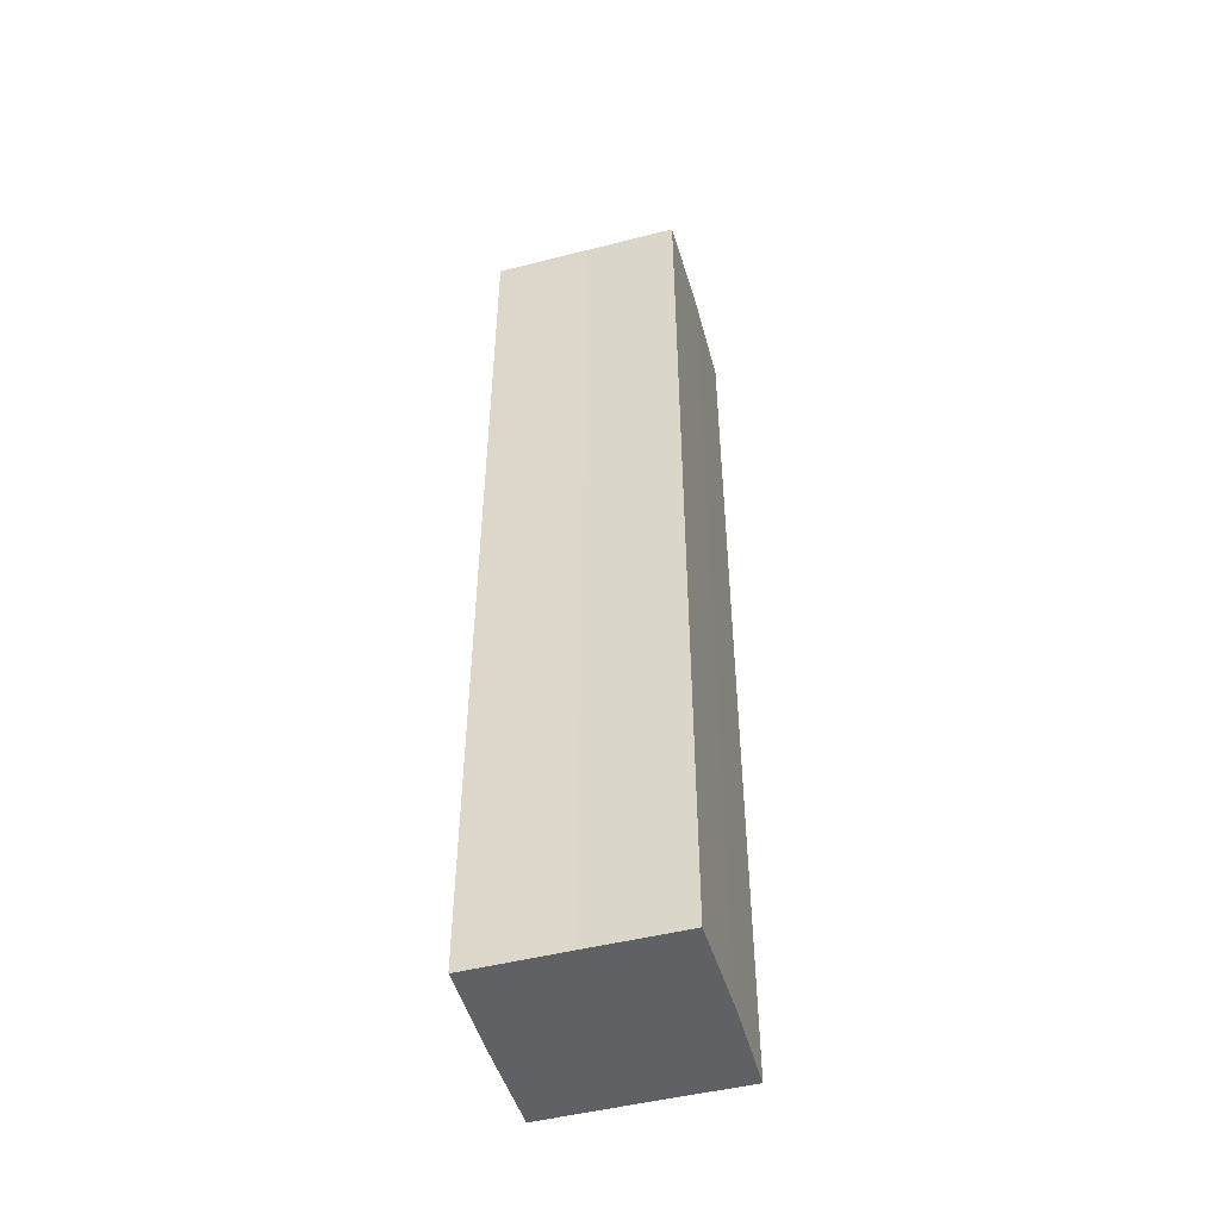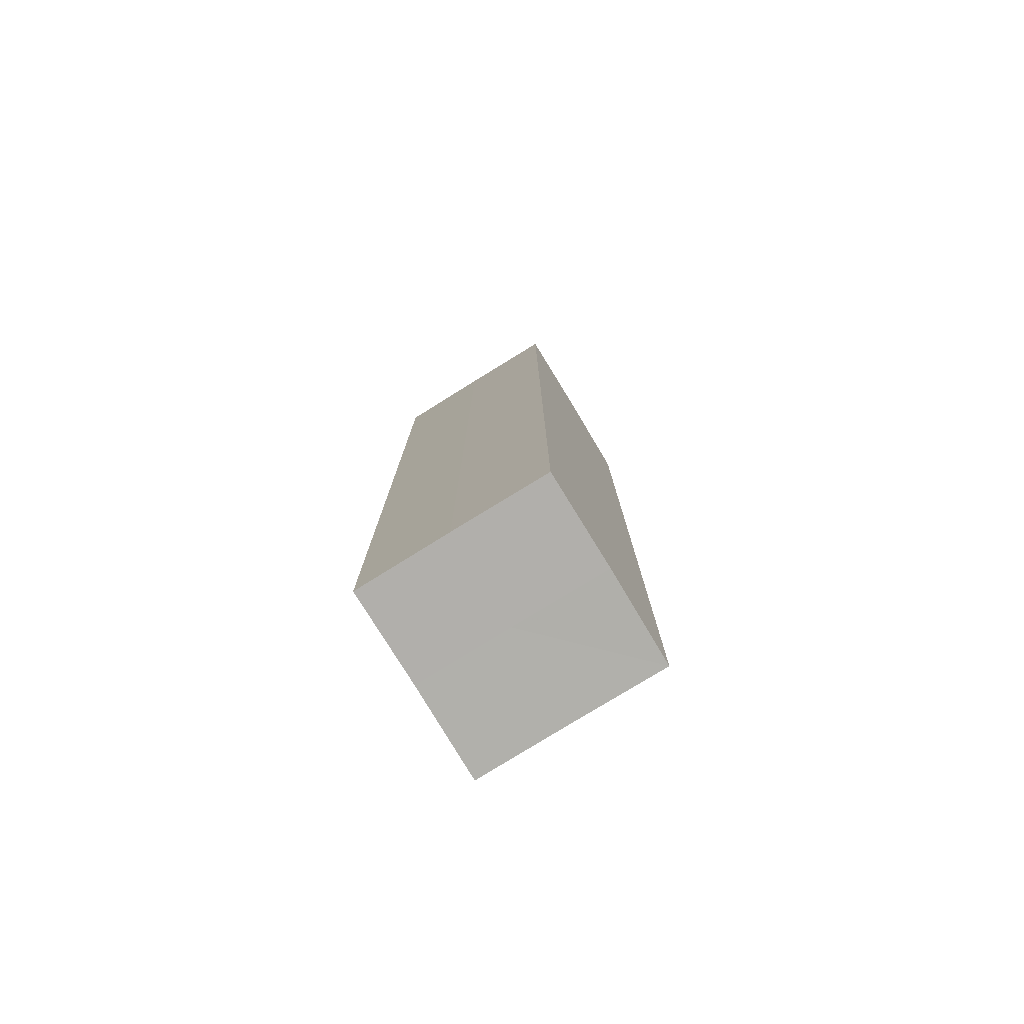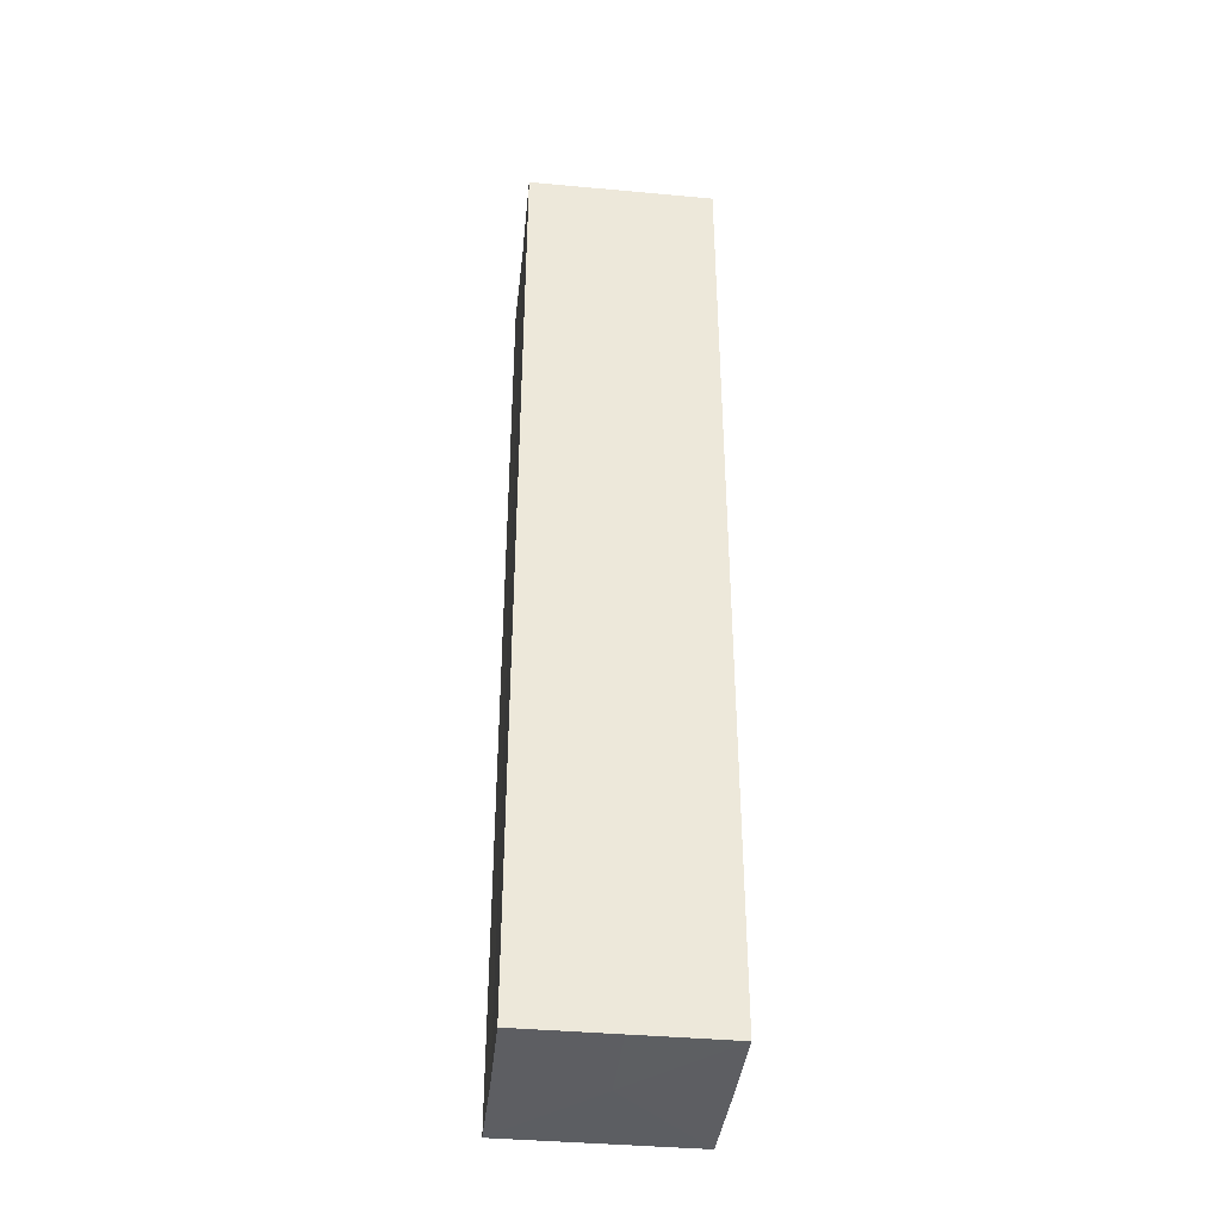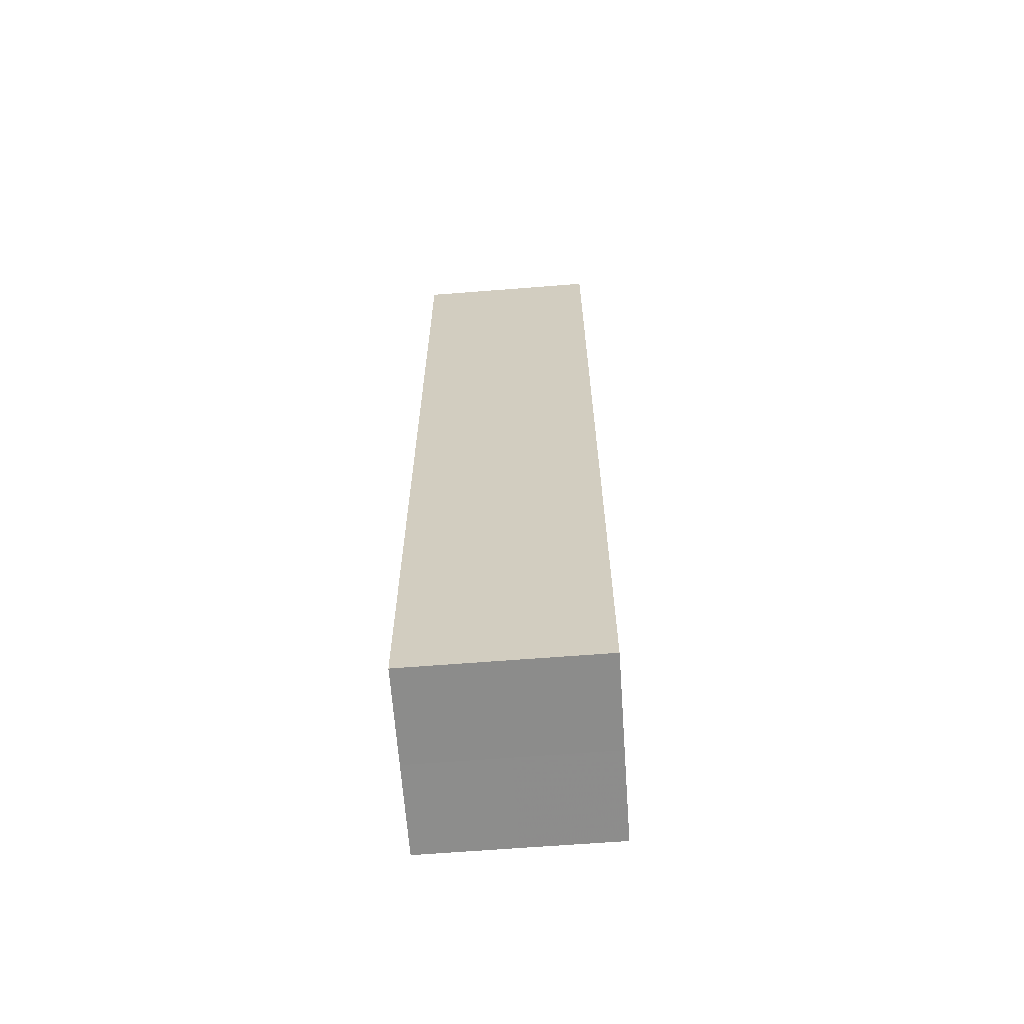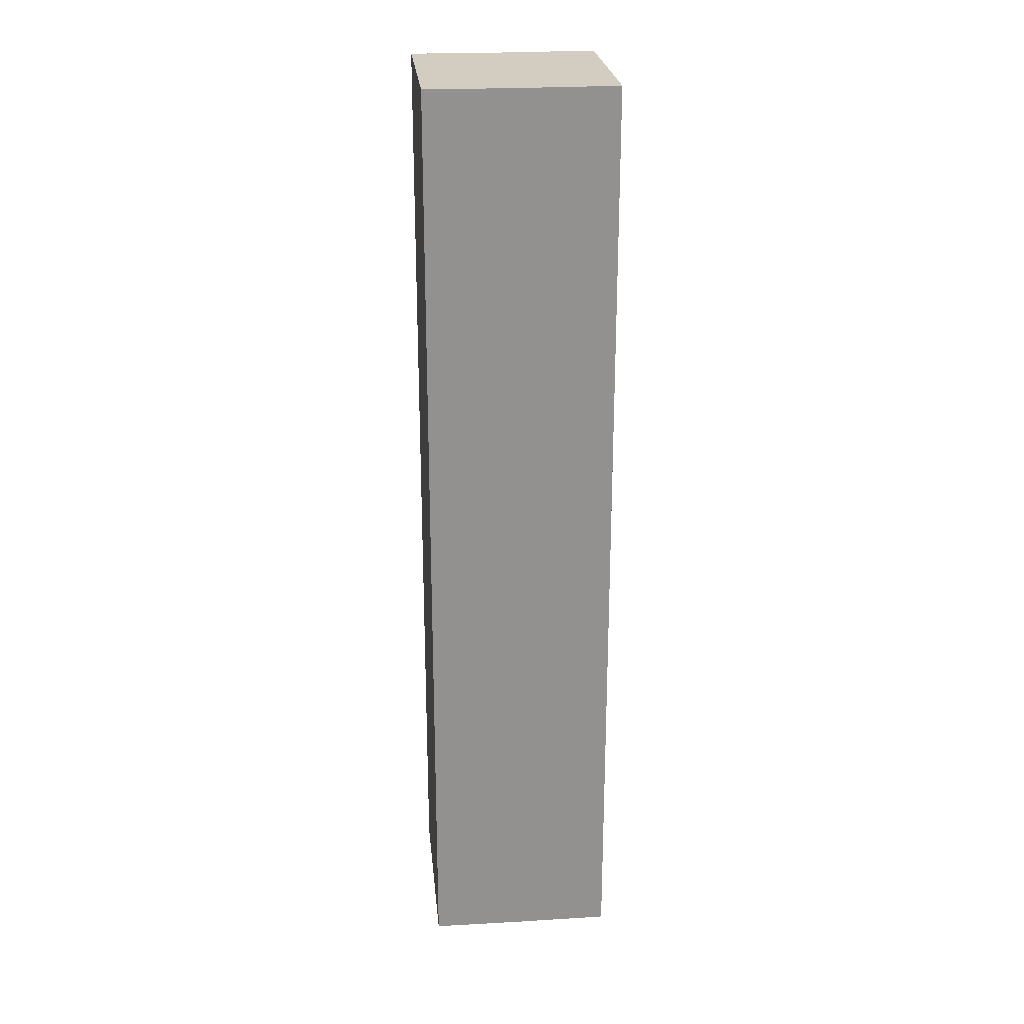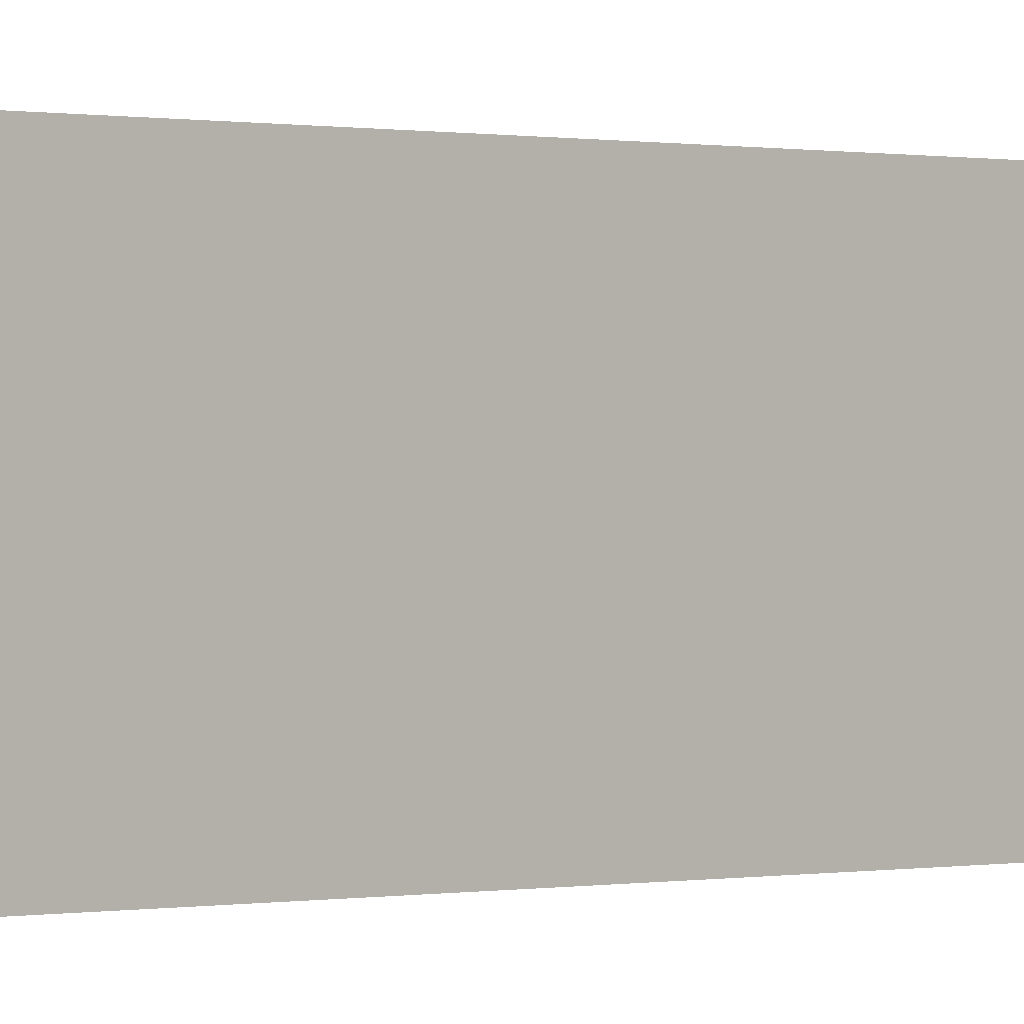
<metadata>
{"format":"obj","ext":"obj","renderer":"f3d","projection":"perspective","resolution":1024,"background":"white","views":[{"elev":-49.0,"azim":-164.3,"up":"+Z"},{"elev":-78.3,"azim":-58.5,"up":"+Z"},{"elev":-38.7,"azim":-96.3,"up":"+Z"},{"elev":-64.2,"azim":4.5,"up":"+Z"},{"elev":24.3,"azim":-95.5,"up":"+Z"},{"elev":0.1,"azim":46.2,"up":"+Y"}]}
</metadata>
<code>
o 10078
v 2246 1916 7.487
v 2246 1916 7.487
v 2246 1916 7.387
v 2246 1916 7.487
v 2246 1916 7.387
v 2246 1916 7.487
v 2246 1916 7.387
v 2246 1916 7.487
v 2246 1916 7.387
v 2246 1916 7.487
v 2246 1916 7.487
v 2246 1916 7.487
v 2246 1916 7.487
v 2246 1916 7.487
v 2246 1916 7.487
v 2246 1916 7.487
v 2246 1916 7.487
v 2246 1916 7.387
v 2246 1916 7.387
v 2246 1916 7.387
v 2246 1916 7.387
v 2246 1916 7.387
v 2246 1916 7.487
v 2246 1916 7.387
v 2246 1916 7.487
v 2246 1916 7.487
v 2246 1916 7.487
v 2246 1916 7.487
v 2246 1916 7.387
v 2246 1916 7.487
v 2246 1916 7.487
v 2246 1916 7.487
v 2246 1916 7.387
v 2246 1916 7.487
v 2246 1916 7.487
v 2246 1916 7.387
v 2246 1916 7.487
v 2246 1916 7.387
v 2246 1916 7.487
v 2246 1916 7.387
v 2246 1916 7.387
v 2246 1916 7.387
v 2246 1916 7.387
v 2246 1916 7.387
v 2246 1916 7.387
v 2246 1916 7.387
v 2246 1916 7.387
v 2246 1916 7.387
v 2246 1916 7.387
v 2246 1916 7.387
f 1 2 3
f 4 1 5
f 5 6 7
f 7 8 9
f 10 8 11
f 10 12 8
f 10 11 13
f 10 14 12
f 10 13 15
f 10 16 14
f 10 15 17
f 10 17 16
f 18 14 19
f 20 13 21
f 22 23 18
f 24 25 20
f 26 27 22
f 27 28 29
f 30 31 24
f 31 32 33
f 34 35 36
f 35 37 38
f 36 39 40
f 40 17 41
f 42 43 44
f 42 45 43
f 42 44 46
f 42 47 45
f 42 46 48
f 42 49 47
f 42 48 50
f 42 50 49

</code>
